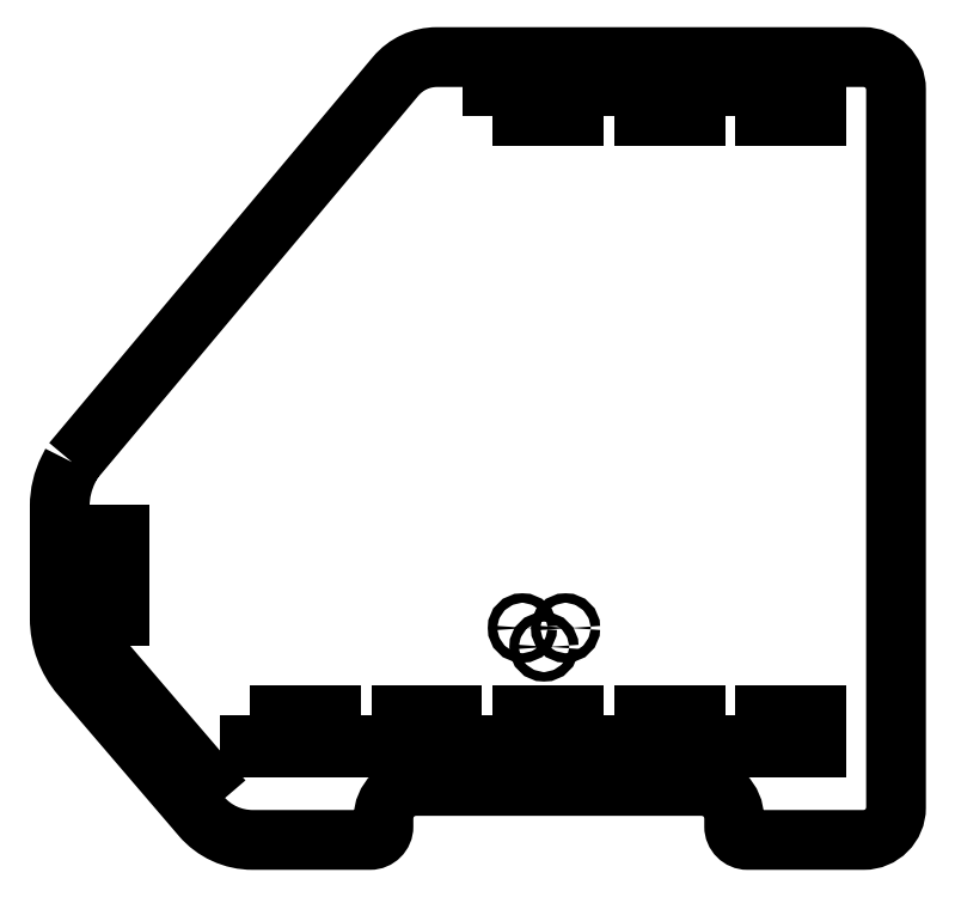
<metadata>
{"format":"dxf","ext":"dxf","renderer":"ezdxf+matplotlib","layout":"modelspace","background":"white","min_lineweight":24,"dpi":150}
</metadata>
<code>
0
SECTION
2
ENTITIES
0
LWPOLYLINE
8
0
90
21
70
1
43
0
10
191.8
20
-1566
10
311.7
20
-1423
42
-0.2217
10
327
20
-1416
10
485.2
20
-1416
42
-0.4142
10
497.2
20
-1428
10
497.2
20
-1694
42
-0.4142
10
485.2
20
-1706
10
442.2
20
-1706
42
-0.4142
10
437.2
20
-1701
10
437.2
20
-1698
42
0.4142
10
425.2
20
-1686
10
319.2
20
-1686
42
0.4142
10
307.2
20
-1698
10
307.2
20
-1701
42
-0.4142
10
302.2
20
-1706
10
258.7
20
-1706
42
-0.2189
10
239.7
20
-1697
10
195
20
-1645
42
-0.179
10
187.2
20
-1624
10
187.2
20
-1582
42
-0.1172
10
190.4
20
-1569
0
LWPOLYLINE
8
0
90
5
70
1
43
0
10
202.6
20
-1638
42
-0.03624
10
200.7
20
-1636
10
197.4
20
-1639
10
237.4
20
-1685
10
240.4
20
-1683
0
LWPOLYLINE
8
0
90
4
70
1
43
0
10
437.7
20
-1660
10
437.7
20
-1672
10
467.7
20
-1672
10
467.7
20
-1660
0
LWPOLYLINE
8
0
90
4
70
1
43
0
10
392.7
20
-1660
10
392.7
20
-1672
10
422.7
20
-1672
10
422.7
20
-1660
0
LWPOLYLINE
8
0
90
4
70
1
43
0
10
347.7
20
-1660
10
347.7
20
-1672
10
377.7
20
-1672
10
377.7
20
-1660
0
LWPOLYLINE
8
0
90
4
70
1
43
0
10
302.7
20
-1660
10
302.7
20
-1672
10
332.7
20
-1672
10
332.7
20
-1660
0
LWPOLYLINE
8
0
90
4
70
1
43
0
10
257.7
20
-1660
10
257.7
20
-1672
10
287.7
20
-1672
10
287.7
20
-1660
0
LWPOLYLINE
8
0
90
4
70
1
43
0
10
197.2
20
-1623
10
209.2
20
-1623
10
209.2
20
-1593
10
197.2
20
-1593
0
LWPOLYLINE
8
0
90
4
70
1
43
0
10
347.7
20
-1438
10
377.7
20
-1438
10
377.7
20
-1426
10
347.7
20
-1426
0
LWPOLYLINE
8
0
90
4
70
1
43
0
10
392.7
20
-1438
10
422.7
20
-1438
10
422.7
20
-1426
10
392.7
20
-1426
0
LWPOLYLINE
8
0
90
4
70
1
43
0
10
437.7
20
-1438
10
467.7
20
-1438
10
467.7
20
-1426
10
437.7
20
-1426
0
CIRCLE
8
0
10
374.7
20
-1627
30
0
40
1.75
0
CIRCLE
8
0
10
358.7
20
-1627
30
0
40
1.75
0
CIRCLE
8
0
10
366.7
20
-1634
30
0
40
1.75
0
ENDSEC
0
EOF

</code>
